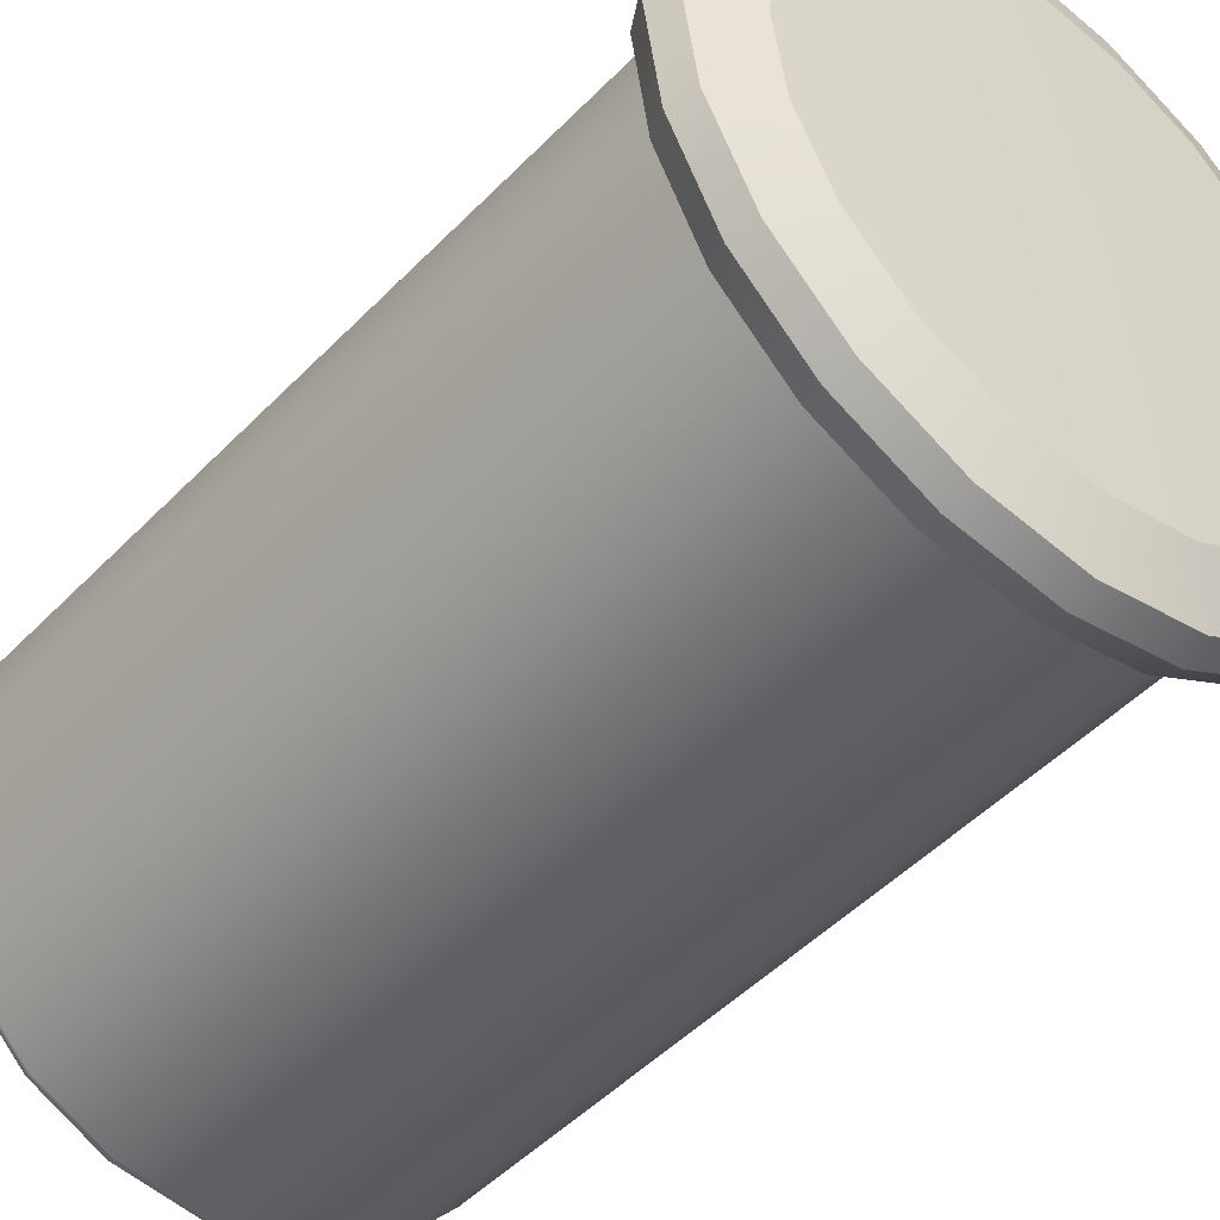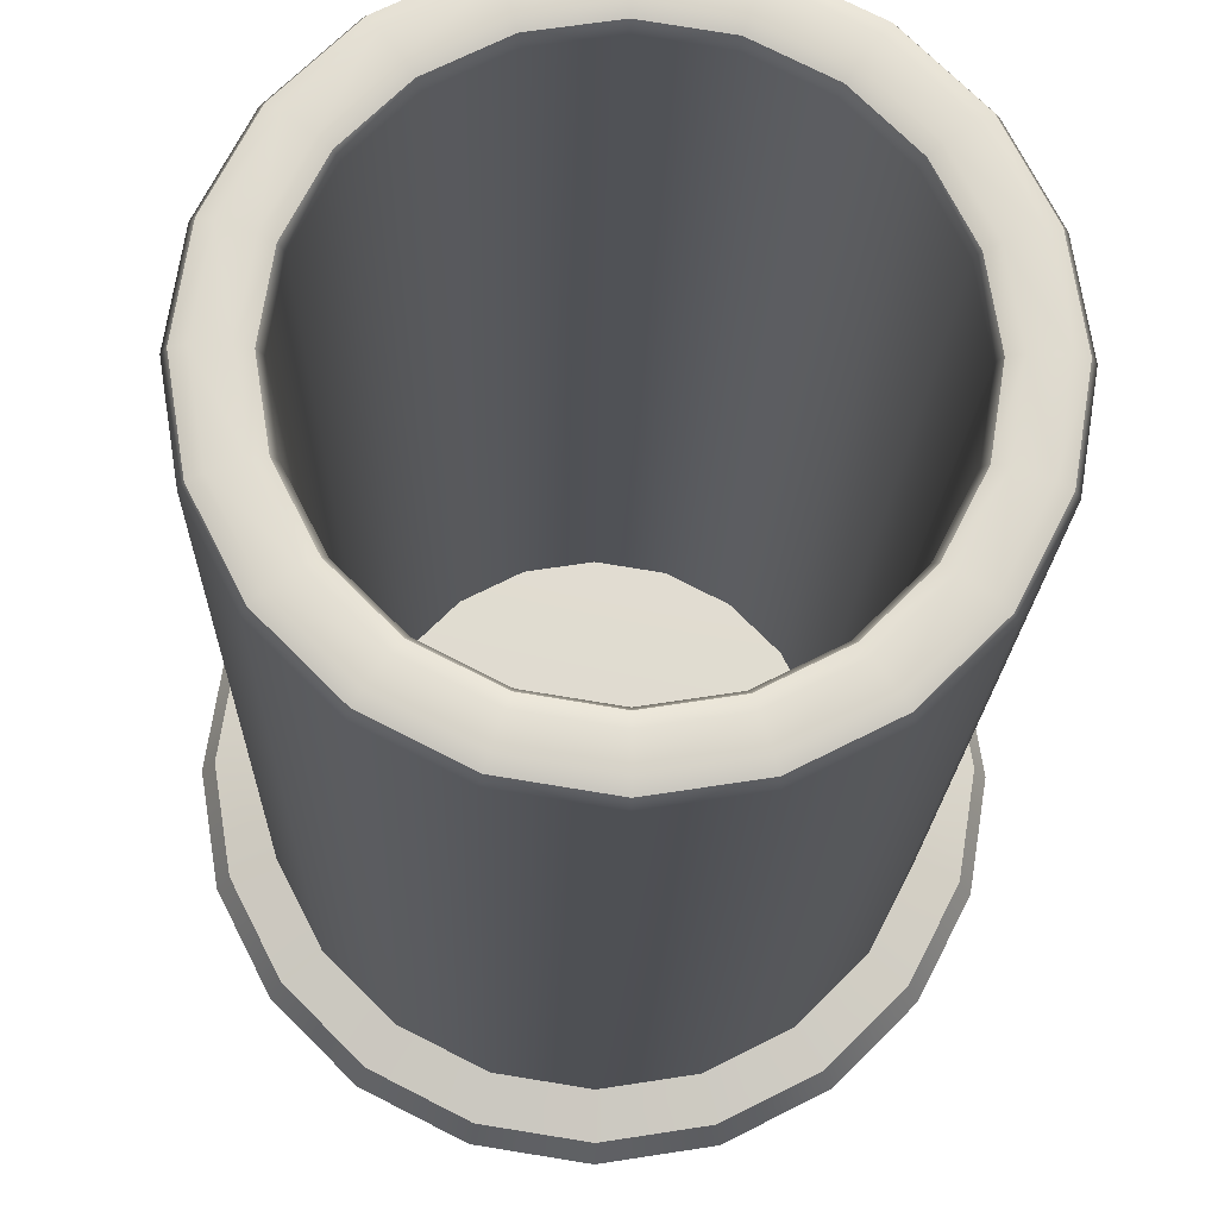
<metadata>
{"format":"obj","ext":"obj","renderer":"f3d","projection":"perspective","resolution":1024,"background":"white","views":[{"elev":-45.2,"azim":-39.9,"up":"+Y"},{"elev":-19.1,"azim":178.4,"up":"+Y"}]}
</metadata>
<code>
g AmmoShell
v 0.3918 -0.2846 -0.8206
v 0.4605 -0.1496 -0.8206
v 0.4398 -0.1429 -0.8282
v 0.3741 -0.2718 -0.8282
v 0.2846 -0.3918 -0.8206
v 0.3352 -0.2435 -0.8282
v 0.394 -0.128 -0.8282
v 0.3733 -0.1213 -0.8207
v 0.3175 -0.2307 -0.8207
v 0.2435 -0.3352 -0.8282
v 0.2307 -0.3175 -0.8207
v 0.2718 -0.3741 -0.8282
v 0.1496 -0.4605 -0.8206
v 0.128 -0.394 -0.8282
v 0.1213 -0.3733 -0.8207
v 0.1429 -0.4398 -0.8282
v 0 -0.4842 -0.8206
v 0 -0.4143 -0.8282
v 0 -0.3925 -0.8207
v 0 -0.4624 -0.8282
v -0.1496 -0.4605 -0.8206
v -0.128 -0.394 -0.8282
v -0.1213 -0.3733 -0.8207
v -0.1429 -0.4398 -0.8282
v -0.2846 -0.3918 -0.8206
v -0.2435 -0.3352 -0.8282
v -0.2307 -0.3175 -0.8207
v -0.2718 -0.3741 -0.8282
v -0.3918 -0.2846 -0.8206
v -0.3352 -0.2435 -0.8282
v -0.3175 -0.2307 -0.8207
v -0.3741 -0.2718 -0.8282
v -0.4605 -0.1496 -0.8206
v -0.394 -0.128 -0.8282
v -0.3733 -0.1213 -0.8207
v -0.4398 -0.1429 -0.8282
v -0.4842 0 -0.8206
v -0.4143 0 -0.8282
v -0.3925 0 -0.8207
v -0.4624 0 -0.8282
v -0.4605 0.1496 -0.8206
v -0.394 0.128 -0.8282
v -0.3733 0.1213 -0.8207
v -0.4398 0.1429 -0.8282
v -0.3918 0.2846 -0.8206
v -0.3352 0.2435 -0.8282
v -0.3175 0.2307 -0.8207
v -0.3741 0.2718 -0.8282
v -0.2846 0.3918 -0.8206
v -0.2435 0.3352 -0.8282
v -0.2307 0.3175 -0.8207
v -0.2718 0.3741 -0.8282
v -0.1496 0.4605 -0.8206
v -0.128 0.394 -0.8282
v -0.1213 0.3733 -0.8207
v -0.1429 0.4398 -0.8282
v 0 0.4842 -0.8206
v 0 0.4624 -0.8282
v 0 0.4143 -0.8282
v 0 0.3925 -0.8207
v 0.128 0.394 -0.8282
v 0.1213 0.3733 -0.8207
v 0.2435 0.3352 -0.8282
v 0.2307 0.3175 -0.8207
v 0.1429 0.4398 -0.8282
v 0.2718 0.3741 -0.8282
v 0.3352 0.2435 -0.8282
v 0.3175 0.2307 -0.8207
v 0.394 0.128 -0.8282
v 0.3733 0.1213 -0.8207
v 0.3741 0.2718 -0.8282
v 0.4143 0 -0.8282
v 0.3925 0 -0.8207
v 0.3918 0.2846 -0.8206
v 0.2846 0.3918 -0.8206
v 0.4605 0.1496 -0.8206
v 0.4398 0.1429 -0.8282
v 0.4842 0 -0.8206
v 0.4624 0 -0.8282
v 0.4605 -0.1496 -0.8206
v 0.4398 -0.1429 -0.8282
v 0.394 -0.128 -0.8282
v 0.3733 -0.1213 -0.8207
v 0.1429 0.4398 -0.8282
v 0.2718 0.3741 -0.8282
v 0.1496 0.4605 -0.8206
v 0 0.4842 -0.8206
v 0.4335 -0.1408 0.8133
v 0.5311 -0.1726 0.7819
v 0.4518 -0.3283 0.7819
v 0.3687 -0.2679 0.8133
v 0.3283 -0.4518 0.7819
v 0.2679 -0.3687 0.8133
v 0.1726 -0.5311 0.7819
v 0.1408 -0.4335 0.8133
v 0 -0.5585 0.7819
v 0 -0.4558 0.8133
v -0.1726 -0.5311 0.7819
v -0.1408 -0.4335 0.8133
v -0.3283 -0.4518 0.7819
v -0.2679 -0.3687 0.8133
v -0.4518 -0.3283 0.7819
v -0.3687 -0.2679 0.8133
v -0.5311 -0.1726 0.7819
v -0.4335 -0.1408 0.8133
v -0.5585 0 0.7819
v -0.4558 0 0.8133
v -0.5311 0.1726 0.7819
v -0.4335 0.1408 0.8133
v -0.4518 0.3283 0.7819
v -0.3687 0.2679 0.8133
v -0.3283 0.4518 0.7819
v -0.2679 0.3687 0.8133
v -0.1726 0.5311 0.7819
v -0.1408 0.4335 0.8133
v 0 0.5585 0.7819
v 0 0.4558 0.8133
v 0.1726 0.5311 0.7819
v 0.1408 0.4335 0.8133
v 0.3283 0.4518 0.7819
v 0.2679 0.3687 0.8133
v 0.4518 0.3283 0.7819
v 0.3687 0.2679 0.8133
v 0.5311 0.1726 0.7819
v 0.4335 0.1408 0.8133
v 0.5585 0 0.7819
v 0.4558 0 0.8133
v 0.5311 -0.1726 0.7819
v 0.4335 -0.1408 0.8133
v 0.3437 0 0.7765
v 0.3269 -0.1062 0.7765
v 0.3647 -0.1185 -0.8025
v 0.3834 0 -0.8025
v 0.3733 -0.1213 -0.8207
v 0.3269 0.1062 0.7765
v 0.3925 0 -0.8207
v 0.3647 0.1185 -0.8025
v 0.2781 0.202 0.7765
v 0.3733 0.1213 -0.8207
v 0.3102 0.2254 -0.8025
v 0.202 0.2781 0.7765
v 0.3175 0.2307 -0.8207
v 0.2254 0.3102 -0.8025
v 0.1062 0.3269 0.7765
v 0.2307 0.3175 -0.8207
v 0.1185 0.3647 -0.8025
v 0 0.3437 0.7765
v 0.1213 0.3733 -0.8207
v 0 0.3834 -0.8025
v -0.1062 0.3269 0.7765
v 0 0.3925 -0.8207
v -0.1185 0.3647 -0.8025
v -0.202 0.2781 0.7765
v -0.1213 0.3733 -0.8207
v -0.2254 0.3102 -0.8025
v -0.2781 0.202 0.7765
v -0.2307 0.3175 -0.8207
v -0.3102 0.2254 -0.8025
v -0.3269 0.1062 0.7765
v -0.3175 0.2307 -0.8207
v -0.3647 0.1185 -0.8025
v -0.3437 0 0.7765
v -0.3733 0.1213 -0.8207
v -0.3834 0 -0.8025
v -0.3269 -0.1062 0.7765
v -0.3925 0 -0.8207
v -0.3647 -0.1185 -0.8025
v -0.2781 -0.202 0.7765
v -0.3733 -0.1213 -0.8207
v -0.3102 -0.2254 -0.8025
v -0.202 -0.2781 0.7765
v -0.3175 -0.2307 -0.8207
v -0.2254 -0.3102 -0.8025
v -0.1062 -0.3269 0.7765
v -0.2307 -0.3175 -0.8207
v -0.1185 -0.3647 -0.8025
v 0 -0.3437 0.7765
v -0.1213 -0.3733 -0.8207
v 0 -0.3834 -0.8025
v 0.1062 -0.3269 0.7765
v 0 -0.3925 -0.8207
v 0.1185 -0.3647 -0.8025
v 0.202 -0.2781 0.7765
v 0.1213 -0.3733 -0.8207
v 0.2254 -0.3102 -0.8025
v 0.2781 -0.202 0.7765
v 0.2307 -0.3175 -0.8207
v 0.3102 -0.2254 -0.8025
v 0.3269 -0.1062 0.7765
v 0.3175 -0.2307 -0.8207
v 0.3647 -0.1185 -0.8025
v 0.3733 -0.1213 -0.8207
v 0.469 -0.1524 -0.8023
v 0.4842 0 -0.8206
v 0.4605 -0.1496 -0.8206
v 0.4931 4.768e-07 -0.8023
v 0.4605 0.1496 -0.8206
v 0.4796 0 0.6719
v 0.4561 -0.1482 0.6719
v 0.4561 0.1482 0.6719
v 0.469 0.1524 -0.8023
v 0.3918 0.2846 -0.8206
v 0.388 0.2819 0.6719
v 0.399 0.2899 -0.8023
v 0.2846 0.3918 -0.8206
v 0.2819 0.388 0.6719
v 0.2899 0.399 -0.8023
v 0.1496 0.4605 -0.8206
v 0.1482 0.4561 0.6719
v 0.1524 0.469 -0.8023
v 0 0.4842 -0.8206
v 0 0.4796 0.6719
v 0 0.4931 -0.8023
v -0.1496 0.4605 -0.8206
v -0.1482 0.4561 0.6719
v -0.1524 0.469 -0.8023
v -0.2846 0.3918 -0.8206
v -0.2819 0.388 0.6719
v -0.2899 0.399 -0.8023
v -0.3918 0.2846 -0.8206
v -0.388 0.2819 0.6719
v -0.399 0.2899 -0.8023
v -0.4605 0.1496 -0.8206
v -0.4561 0.1482 0.6719
v -0.469 0.1524 -0.8023
v -0.4842 0 -0.8206
v -0.4796 0 0.6719
v -0.4931 0 -0.8023
v -0.4605 -0.1496 -0.8206
v -0.4561 -0.1482 0.6719
v -0.469 -0.1524 -0.8023
v -0.3918 -0.2846 -0.8206
v -0.388 -0.2819 0.6719
v -0.399 -0.2899 -0.8023
v -0.2846 -0.3918 -0.8206
v -0.2819 -0.388 0.6719
v -0.2899 -0.399 -0.8023
v -0.1496 -0.4605 -0.8206
v -0.1482 -0.4561 0.6719
v -0.1524 -0.469 -0.8023
v 0 -0.4842 -0.8206
v 0 -0.4796 0.6719
v 0 -0.4931 -0.8023
v 0.1496 -0.4605 -0.8206
v 0.1482 -0.4561 0.6719
v 0.1524 -0.469 -0.8023
v 0.2846 -0.3918 -0.8206
v 0.2819 -0.388 0.6719
v 0.2899 -0.399 -0.8023
v 0.3918 -0.2846 -0.8206
v 0.388 -0.2819 0.6719
v 0.399 -0.2899 -0.8023
v 0.4605 -0.1496 -0.8206
v 0.4561 -0.1482 0.6719
v 0.469 -0.1524 -0.8023
v 0.524 -0.1703 0.6933
v 0.4561 -0.1482 0.6719
v 0.388 -0.2819 0.6719
v 0.4457 -0.3238 0.6933
v 0.2819 -0.388 0.6719
v 0.3238 -0.4457 0.6933
v 0.1482 -0.4561 0.6719
v 0.1703 -0.524 0.6933
v 0 -0.4796 0.6719
v 0 -0.5509 0.6933
v -0.1482 -0.4561 0.6719
v -0.1703 -0.524 0.6933
v -0.2819 -0.388 0.6719
v -0.3238 -0.4457 0.6933
v -0.388 -0.2819 0.6719
v -0.4457 -0.3238 0.6933
v -0.4561 -0.1482 0.6719
v -0.524 -0.1703 0.6933
v -0.4796 0 0.6719
v -0.5509 0 0.6933
v -0.4561 0.1482 0.6719
v -0.524 0.1703 0.6933
v -0.388 0.2819 0.6719
v -0.4457 0.3238 0.6933
v -0.2819 0.388 0.6719
v -0.3238 0.4457 0.6933
v -0.1482 0.4561 0.6719
v -0.1703 0.524 0.6933
v 0 0.4796 0.6719
v 0 0.5509 0.6933
v 0.1482 0.4561 0.6719
v 0.1703 0.524 0.6933
v 0.2819 0.388 0.6719
v 0.3238 0.4457 0.6933
v 0.388 0.2819 0.6719
v 0.4457 0.3238 0.6933
v 0.4561 0.1482 0.6719
v 0.524 0.1703 0.6933
v 0.4796 0 0.6719
v 0.5509 0 0.6933
v 0.4561 -0.1482 0.6719
v 0.524 -0.1703 0.6933
v 0.5311 -0.1726 0.7819
v 0.545 -0.1771 0.7378
v 0.4636 -0.3368 0.7378
v 0.4518 -0.3283 0.7819
v 0.3368 -0.4636 0.7378
v 0.3283 -0.4518 0.7819
v 0.1771 -0.545 0.7378
v 0.1726 -0.5311 0.7819
v 0 -0.573 0.7378
v 0 -0.5585 0.7819
v -0.1771 -0.545 0.7378
v -0.1726 -0.5311 0.7819
v -0.3368 -0.4636 0.7378
v -0.3283 -0.4518 0.7819
v -0.4636 -0.3368 0.7378
v -0.4518 -0.3283 0.7819
v -0.545 -0.1771 0.7378
v -0.5311 -0.1726 0.7819
v -0.573 0 0.7378
v -0.5585 0 0.7819
v -0.545 0.1771 0.7378
v -0.5311 0.1726 0.7819
v -0.4636 0.3368 0.7378
v -0.4518 0.3283 0.7819
v -0.3368 0.4636 0.7378
v -0.3283 0.4518 0.7819
v -0.1771 0.545 0.7378
v -0.1726 0.5311 0.7819
v 0 0.573 0.7378
v 0 0.5585 0.7819
v 0.1771 0.545 0.7378
v 0.1726 0.5311 0.7819
v 0.3368 0.4636 0.7378
v 0.3283 0.4518 0.7819
v 0.4636 0.3368 0.7378
v 0.4518 0.3283 0.7819
v 0.545 0.1771 0.7378
v 0.5311 0.1726 0.7819
v 0.573 0 0.7378
v 0.5585 0 0.7819
v 0.545 -0.1771 0.7378
v 0.5311 -0.1726 0.7819
v 0.545 -0.1771 0.7378
v 0.524 -0.1703 0.6933
v 0.4457 -0.3238 0.6933
v 0.4636 -0.3368 0.7378
v 0.3238 -0.4457 0.6933
v 0.3368 -0.4636 0.7378
v 0.1703 -0.524 0.6933
v 0.1771 -0.545 0.7378
v 0 -0.5509 0.6933
v 0 -0.573 0.7378
v -0.1703 -0.524 0.6933
v -0.1771 -0.545 0.7378
v -0.3238 -0.4457 0.6933
v -0.3368 -0.4636 0.7378
v -0.4457 -0.3238 0.6933
v -0.4636 -0.3368 0.7378
v -0.524 -0.1703 0.6933
v -0.545 -0.1771 0.7378
v -0.5509 0 0.6933
v -0.573 0 0.7378
v -0.524 0.1703 0.6933
v -0.545 0.1771 0.7378
v -0.4457 0.3238 0.6933
v -0.4636 0.3368 0.7378
v -0.3238 0.4457 0.6933
v -0.3368 0.4636 0.7378
v -0.1703 0.524 0.6933
v -0.1771 0.545 0.7378
v 0 0.5509 0.6933
v 0 0.573 0.7378
v 0.1703 0.524 0.6933
v 0.1771 0.545 0.7378
v 0.3238 0.4457 0.6933
v 0.3368 0.4636 0.7378
v 0.4457 0.3238 0.6933
v 0.4636 0.3368 0.7378
v 0.524 0.1703 0.6933
v 0.545 0.1771 0.7378
v 0.5509 0 0.6933
v 0.573 0 0.7378
v 0.524 -0.1703 0.6933
v 0.545 -0.1771 0.7378
v 0.4558 0 0.8133
v 0 0 0.8282
v 0.4335 0.1408 0.8133
v 0.4335 -0.1408 0.8133
v 0.3687 0.2679 0.8133
v 0.3687 -0.2679 0.8133
v 0.2679 0.3687 0.8133
v 0.2679 -0.3687 0.8133
v 0.1408 0.4335 0.8133
v 0.1408 -0.4335 0.8133
v 0 0.4558 0.8133
v 0 -0.4558 0.8133
v -0.1408 0.4335 0.8133
v -0.1408 -0.4335 0.8133
v -0.2679 0.3687 0.8133
v -0.2679 -0.3687 0.8133
v -0.3687 0.2679 0.8133
v -0.3687 -0.2679 0.8133
v -0.4335 0.1408 0.8133
v -0.4335 -0.1408 0.8133
v -0.4558 0 0.8133
v 0.3437 0 0.7765
v 0.3269 0.1062 0.7765
v 0 0 0.768
v 0.3269 -0.1062 0.7765
v 0.2781 0.202 0.7765
v 0.2781 -0.202 0.7765
v 0.202 0.2781 0.7765
v 0.202 -0.2781 0.7765
v 0.1062 0.3269 0.7765
v 0.1062 -0.3269 0.7765
v 0 0.3437 0.7765
v 0 -0.3437 0.7765
v -0.1062 0.3269 0.7765
v -0.1062 -0.3269 0.7765
v -0.202 0.2781 0.7765
v -0.202 -0.2781 0.7765
v -0.2781 0.202 0.7765
v -0.2781 -0.202 0.7765
v -0.3269 0.1062 0.7765
v -0.3269 -0.1062 0.7765
v -0.3437 0 0.7765
g AmmoShell_0
f 3 2 1
f 4 3 1
f 1 5 4
f 3 4 6
f 7 3 6
f 7 6 8
f 6 9 8
f 6 10 9
f 6 4 10
f 10 11 9
f 5 12 4
f 4 12 10
f 5 13 12
f 10 14 11
f 10 12 14
f 14 15 11
f 13 16 12
f 12 16 14
f 13 17 16
f 14 18 15
f 14 16 18
f 18 19 15
f 17 20 16
f 16 20 18
f 17 21 20
f 18 22 19
f 18 20 22
f 22 23 19
f 21 24 20
f 20 24 22
f 21 25 24
f 22 26 23
f 22 24 26
f 26 27 23
f 25 28 24
f 24 28 26
f 25 29 28
f 26 30 27
f 26 28 30
f 30 31 27
f 29 32 28
f 28 32 30
f 29 33 32
f 30 34 31
f 30 32 34
f 34 35 31
f 33 36 32
f 32 36 34
f 33 37 36
f 34 38 35
f 34 36 38
f 38 39 35
f 37 40 36
f 36 40 38
f 37 41 40
f 38 42 39
f 38 40 42
f 42 43 39
f 41 44 40
f 40 44 42
f 41 45 44
f 42 46 43
f 42 44 46
f 46 47 43
f 45 48 44
f 44 48 46
f 45 49 48
f 46 50 47
f 46 48 50
f 50 51 47
f 49 52 48
f 48 52 50
f 49 53 52
f 50 54 51
f 50 52 54
f 54 55 51
f 53 56 52
f 52 56 54
f 53 57 56
f 57 58 56
f 54 59 55
f 54 56 59
f 56 58 59
f 59 60 55
f 59 61 60
f 59 58 61
f 61 62 60
f 61 63 62
f 63 64 62
f 58 65 61
f 61 65 63
f 65 66 63
f 63 67 64
f 63 66 67
f 67 68 64
f 67 69 68
f 69 70 68
f 66 71 67
f 67 71 69
f 69 72 70
f 72 73 70
f 74 71 66
f 75 74 66
f 74 76 71
f 71 77 69
f 76 77 71
f 69 77 72
f 76 78 77
f 78 79 77
f 77 79 72
f 79 78 80
f 81 79 80
f 79 81 82
f 72 79 82
f 73 72 82
f 83 73 82
f 75 85 84
f 86 75 84
f 86 84 58
f 87 86 58
f 90 89 88
f 91 90 88
f 92 90 91
f 93 92 91
f 94 92 93
f 95 94 93
f 96 94 95
f 97 96 95
f 98 96 97
f 99 98 97
f 100 98 99
f 101 100 99
f 102 100 101
f 103 102 101
f 104 102 103
f 105 104 103
f 106 104 105
f 107 106 105
f 108 106 107
f 109 108 107
f 110 108 109
f 111 110 109
f 112 110 111
f 113 112 111
f 114 112 113
f 115 114 113
f 116 114 115
f 117 116 115
f 118 116 117
f 119 118 117
f 120 118 119
f 121 120 119
f 122 120 121
f 123 122 121
f 124 122 123
f 125 124 123
f 126 124 125
f 127 126 125
f 128 126 127
f 129 128 127
f 132 131 130
f 133 132 130
f 132 133 134
f 133 130 135
f 133 136 134
f 137 133 135
f 136 133 137
f 137 135 138
f 139 136 137
f 140 137 138
f 139 137 140
f 140 138 141
f 142 139 140
f 143 140 141
f 142 140 143
f 143 141 144
f 145 142 143
f 146 143 144
f 145 143 146
f 146 144 147
f 148 145 146
f 149 146 147
f 148 146 149
f 149 147 150
f 151 148 149
f 152 149 150
f 151 149 152
f 152 150 153
f 154 151 152
f 155 152 153
f 154 152 155
f 155 153 156
f 157 154 155
f 158 155 156
f 157 155 158
f 158 156 159
f 160 157 158
f 161 158 159
f 160 158 161
f 161 159 162
f 163 160 161
f 164 161 162
f 163 161 164
f 164 162 165
f 166 163 164
f 167 164 165
f 166 164 167
f 167 165 168
f 169 166 167
f 170 167 168
f 169 167 170
f 170 168 171
f 172 169 170
f 173 170 171
f 172 170 173
f 173 171 174
f 175 172 173
f 176 173 174
f 175 173 176
f 176 174 177
f 178 175 176
f 179 176 177
f 178 176 179
f 179 177 180
f 181 178 179
f 182 179 180
f 181 179 182
f 182 180 183
f 184 181 182
f 185 182 183
f 184 182 185
f 185 183 186
f 187 184 185
f 188 185 186
f 187 185 188
f 188 186 189
f 190 187 188
f 191 188 189
f 190 188 191
f 192 190 191
f 195 194 193
f 194 196 193
f 196 194 197
f 193 196 198
f 199 193 198
f 198 196 200
f 201 196 197
f 196 201 200
f 201 197 202
f 200 201 203
f 204 201 202
f 201 204 203
f 204 202 205
f 203 204 206
f 207 204 205
f 204 207 206
f 207 205 208
f 206 207 209
f 210 207 208
f 207 210 209
f 210 208 211
f 209 210 212
f 213 210 211
f 210 213 212
f 213 211 214
f 212 213 215
f 216 213 214
f 213 216 215
f 216 214 217
f 215 216 218
f 219 216 217
f 216 219 218
f 219 217 220
f 218 219 221
f 222 219 220
f 219 222 221
f 222 220 223
f 221 222 224
f 225 222 223
f 222 225 224
f 225 223 226
f 224 225 227
f 228 225 226
f 225 228 227
f 228 226 229
f 227 228 230
f 231 228 229
f 228 231 230
f 231 229 232
f 230 231 233
f 234 231 232
f 231 234 233
f 234 232 235
f 233 234 236
f 237 234 235
f 234 237 236
f 237 235 238
f 236 237 239
f 240 237 238
f 237 240 239
f 240 238 241
f 239 240 242
f 243 240 241
f 240 243 242
f 243 241 244
f 242 243 245
f 246 243 244
f 243 246 245
f 246 244 247
f 245 246 248
f 249 246 247
f 246 249 248
f 249 247 250
f 248 249 251
f 252 249 250
f 249 252 251
f 250 253 252
f 251 252 254
f 253 255 252
f 252 255 254
f 258 257 256
f 259 258 256
f 260 258 259
f 261 260 259
f 262 260 261
f 263 262 261
f 264 262 263
f 265 264 263
f 266 264 265
f 267 266 265
f 268 266 267
f 269 268 267
f 270 268 269
f 271 270 269
f 272 270 271
f 273 272 271
f 274 272 273
f 275 274 273
f 276 274 275
f 277 276 275
f 278 276 277
f 279 278 277
f 280 278 279
f 281 280 279
f 282 280 281
f 283 282 281
f 284 282 283
f 285 284 283
f 286 284 285
f 287 286 285
f 288 286 287
f 289 288 287
f 290 288 289
f 291 290 289
f 292 290 291
f 293 292 291
f 294 292 293
f 295 294 293
f 296 294 295
f 297 296 295
f 300 299 298
f 301 300 298
f 302 300 301
f 303 302 301
f 304 302 303
f 305 304 303
f 306 304 305
f 307 306 305
f 308 306 307
f 309 308 307
f 310 308 309
f 311 310 309
f 312 310 311
f 313 312 311
f 314 312 313
f 315 314 313
f 316 314 315
f 317 316 315
f 318 316 317
f 319 318 317
f 320 318 319
f 321 320 319
f 322 320 321
f 323 322 321
f 324 322 323
f 325 324 323
f 326 324 325
f 327 326 325
f 328 326 327
f 329 328 327
f 330 328 329
f 331 330 329
f 332 330 331
f 333 332 331
f 334 332 333
f 335 334 333
f 336 334 335
f 337 336 335
f 338 336 337
f 339 338 337
f 342 341 340
f 343 342 340
f 344 342 343
f 345 344 343
f 346 344 345
f 347 346 345
f 348 346 347
f 349 348 347
f 350 348 349
f 351 350 349
f 352 350 351
f 353 352 351
f 354 352 353
f 355 354 353
f 356 354 355
f 357 356 355
f 358 356 357
f 359 358 357
f 360 358 359
f 361 360 359
f 362 360 361
f 363 362 361
f 364 362 363
f 365 364 363
f 366 364 365
f 367 366 365
f 368 366 367
f 369 368 367
f 370 368 369
f 371 370 369
f 372 370 371
f 373 372 371
f 374 372 373
f 375 374 373
f 376 374 375
f 377 376 375
f 378 376 377
f 379 378 377
f 380 378 379
f 381 380 379
f 384 383 382
f 382 383 385
f 386 383 384
f 385 383 387
f 388 383 386
f 387 383 389
f 390 383 388
f 389 383 391
f 392 383 390
f 391 383 393
f 394 383 392
f 393 383 395
f 396 383 394
f 395 383 397
f 398 383 396
f 397 383 399
f 400 383 398
f 399 383 401
f 402 383 400
f 401 383 402
f 405 404 403
f 405 403 406
f 405 407 404
f 405 406 408
f 405 409 407
f 405 408 410
f 405 411 409
f 405 410 412
f 405 413 411
f 405 412 414
f 405 415 413
f 405 414 416
f 405 417 415
f 405 416 418
f 405 419 417
f 405 418 420
f 405 421 419
f 405 420 422
f 405 423 421
f 405 422 423

</code>
